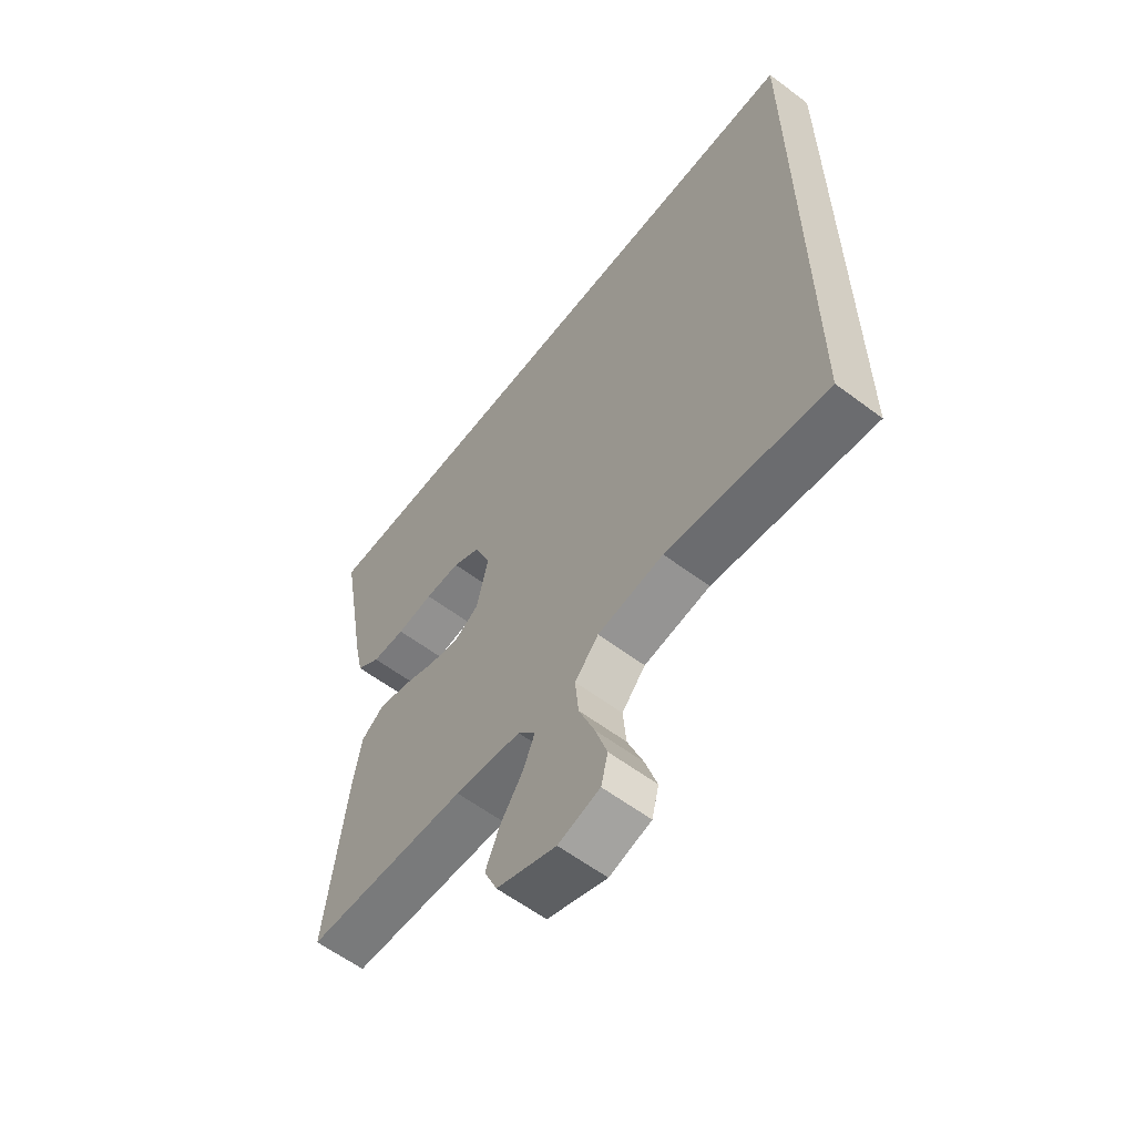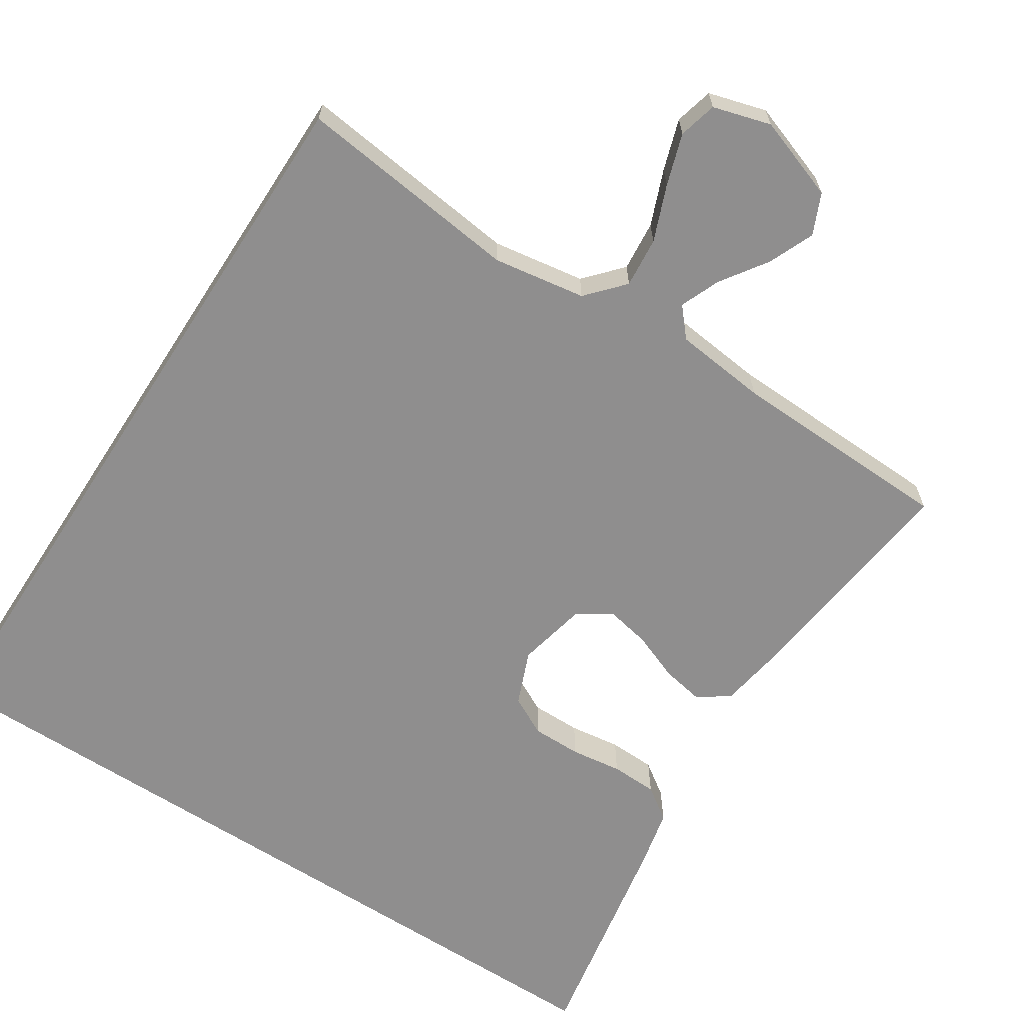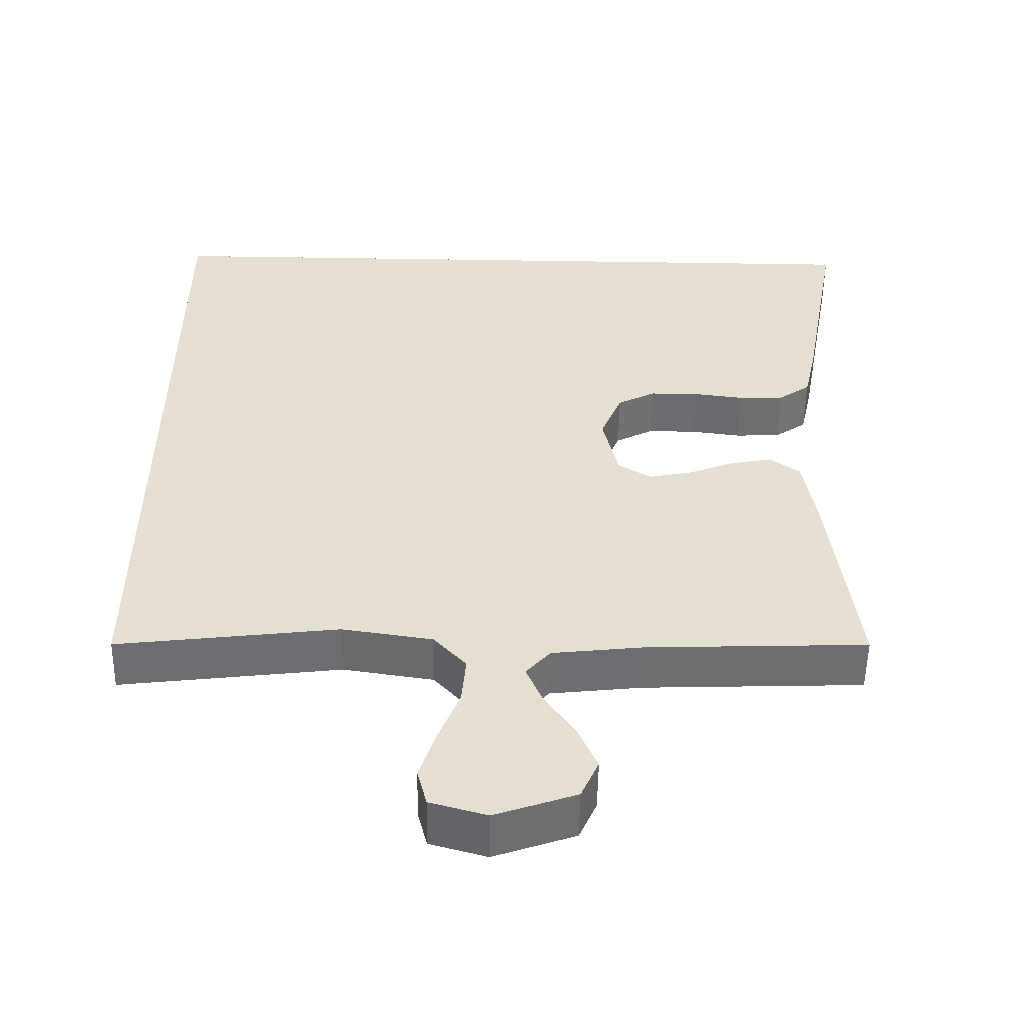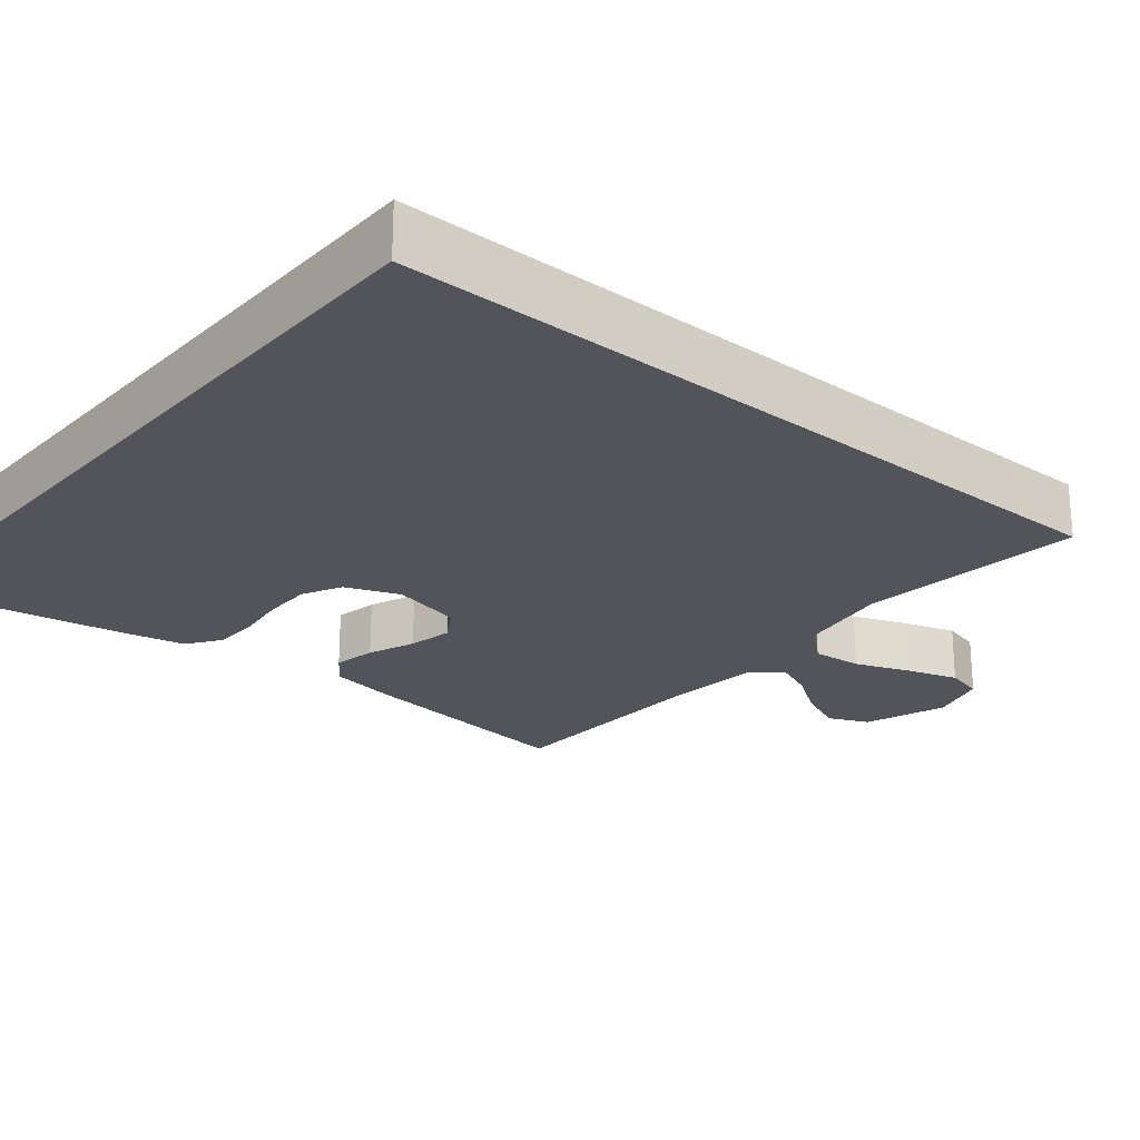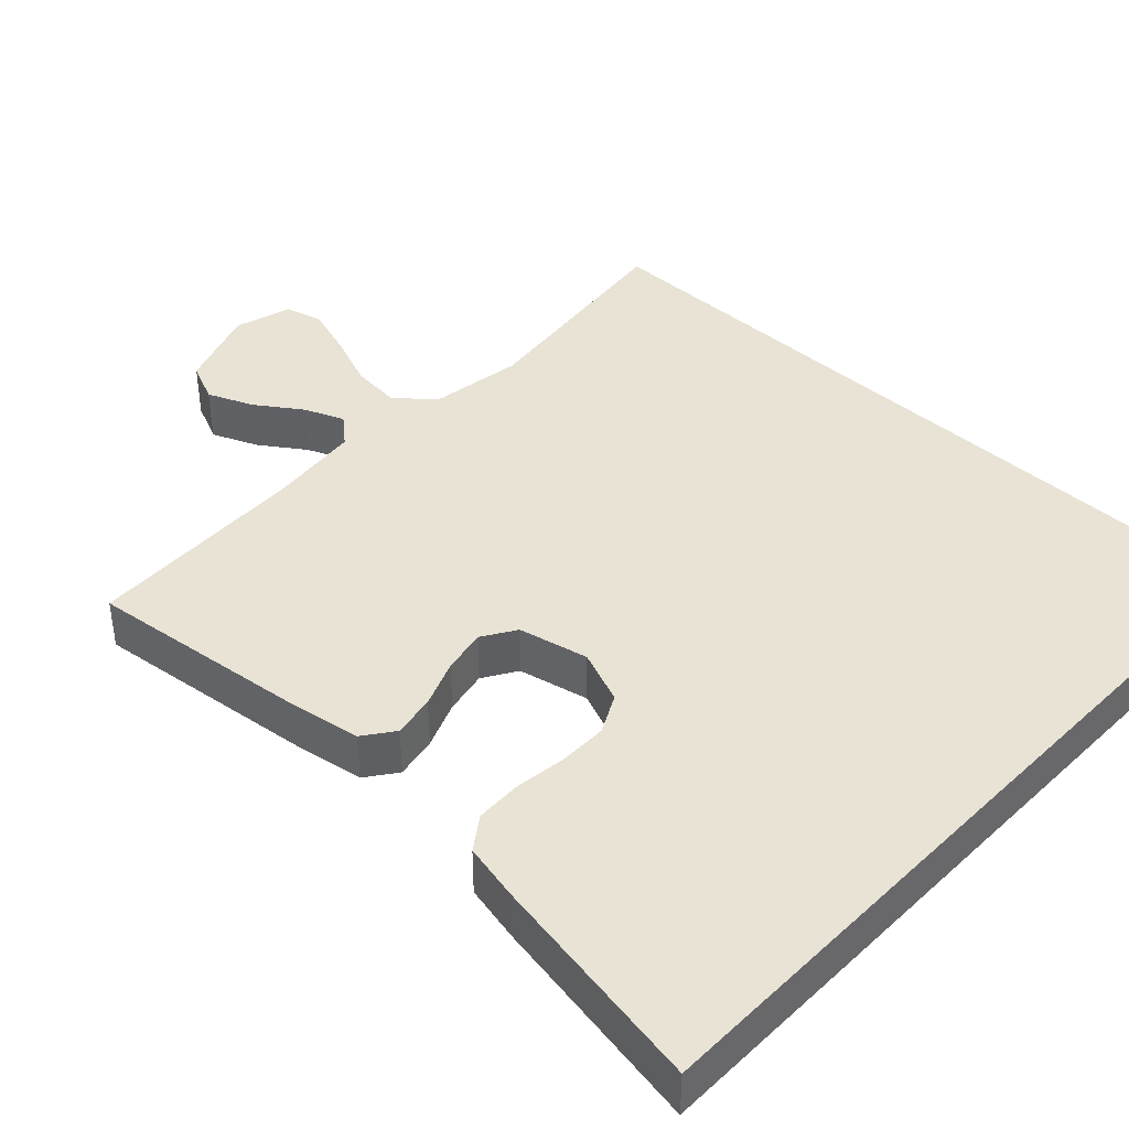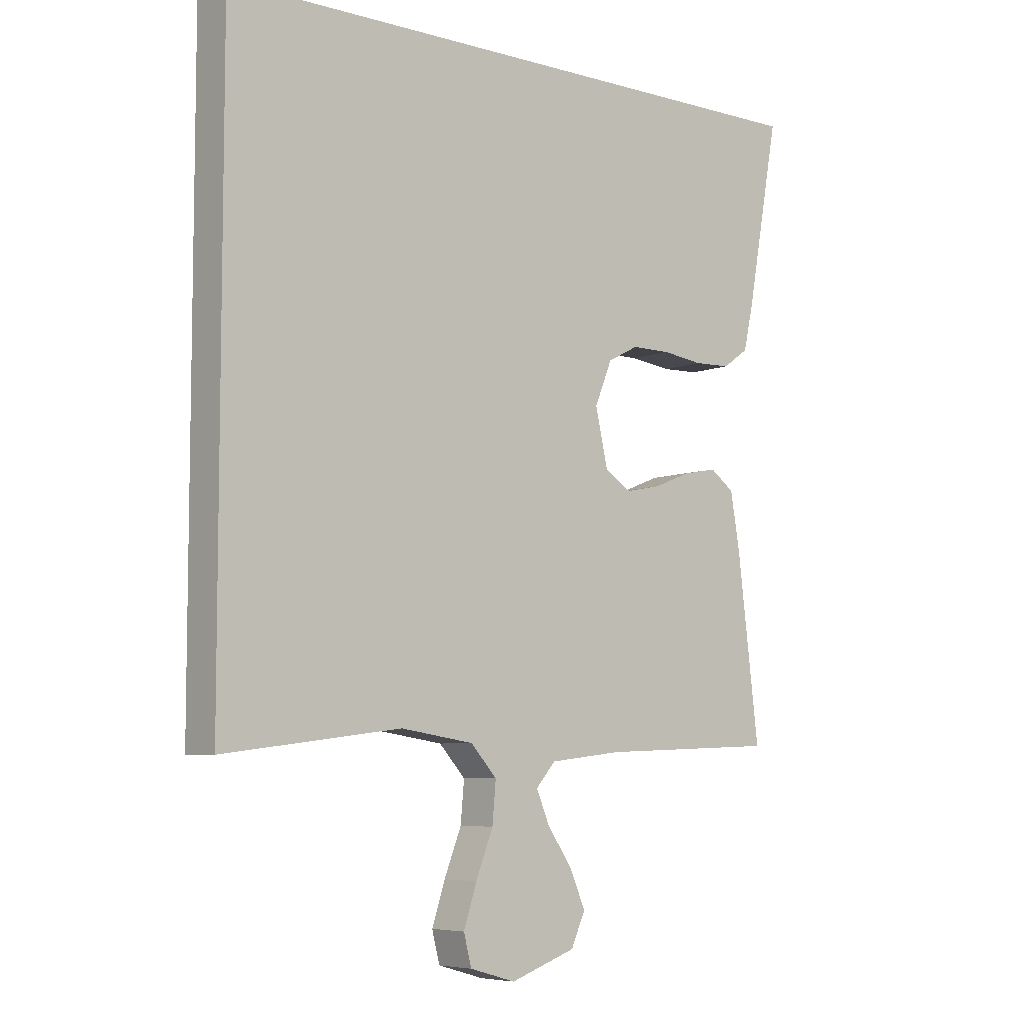
<metadata>
{"format":"obj","ext":"obj","renderer":"f3d","projection":"perspective","resolution":1024,"background":"white","views":[{"elev":-59.8,"azim":52.4,"up":"+Z"},{"elev":-65.0,"azim":147.2,"up":"+Y"},{"elev":-53.7,"azim":179.1,"up":"+Z"},{"elev":-23.7,"azim":50.2,"up":"+Y"},{"elev":41.1,"azim":-46.6,"up":"+Y"},{"elev":-6.5,"azim":139.4,"up":"+Z"}]}
</metadata>
<code>
v -0.554 0.07 0.5
v 0.5 0.07 0.5
v 0.5 0.07 -0.518
v 0.2 0.07 -0.481
v 0.077 0.07 -0.5
v 0.033 0.07 -0.549
v 0.039 0.07 -0.616
v 0.068 0.07 -0.69
v 0.09 0.07 -0.758
v 0.077 0.07 -0.809
v 0 0.07 -0.831
v -0.11 0.07 -0.792
v -0.134 0.07 -0.738
v -0.108 0.07 -0.677
v -0.066 0.07 -0.616
v -0.044 0.07 -0.563
v -0.077 0.07 -0.525
v -0.2 0.07 -0.511
v -0.5 0.07 -0.5
v -0.464 0.07 -0.2
v -0.448 0.07 -0.104
v -0.407 0.07 -0.074
v -0.35 0.07 -0.085
v -0.287 0.07 -0.11
v -0.228 0.07 -0.122
v -0.183 0.07 -0.094
v -0.162 0.07 0
v -0.191 0.07 0.072
v -0.243 0.07 0.099
v -0.309 0.07 0.099
v -0.377 0.07 0.09
v -0.439 0.07 0.092
v -0.483 0.07 0.123
v -0.5 0.07 0.2
v -0.554 0 0.5
v 0.5 0 0.5
v 0.5 0 -0.518
v 0.2 0 -0.481
v 0.077 0 -0.5
v 0.033 0 -0.549
v 0.039 0 -0.616
v 0.068 0 -0.69
v 0.09 0 -0.758
v 0.077 0 -0.809
v 0 0 -0.831
v -0.11 0 -0.792
v -0.134 0 -0.738
v -0.108 0 -0.677
v -0.066 0 -0.616
v -0.044 0 -0.563
v -0.077 0 -0.525
v -0.2 0 -0.511
v -0.5 0 -0.5
v -0.464 0 -0.2
v -0.448 0 -0.104
v -0.407 0 -0.074
v -0.35 0 -0.085
v -0.287 0 -0.11
v -0.228 0 -0.122
v -0.183 0 -0.094
v -0.162 0 0
v -0.191 0 0.072
v -0.243 0 0.099
v -0.309 0 0.099
v -0.377 0 0.09
v -0.439 0 0.092
v -0.483 0 0.123
v -0.5 0 0.2
f 30 31 32 33
f 29 30 33 34
f 21 22 23 24
f 21 24 25
f 18 19 20 21
f 17 18 21 25
f 16 17 25 26
f 12 13 14 15
f 12 15 16
f 11 12 16
f 10 11 16
f 7 8 9 10
f 7 10 16 26
f 2 3 4
f 2 4 5
f 29 34 1 2
f 28 29 2
f 27 28 2 5
f 6 7 26 27
f 5 6 27
f 67 66 65 64
f 68 67 64 63
f 58 57 56 55
f 59 58 55
f 55 54 53 52
f 59 55 52 51
f 60 59 51 50
f 49 48 47 46
f 50 49 46
f 50 46 45
f 50 45 44
f 44 43 42 41
f 60 50 44 41
f 38 37 36
f 39 38 36
f 36 35 68 63
f 36 63 62
f 39 36 62 61
f 61 60 41 40
f 61 40 39
f 1 35 36 2
f 2 36 37 3
f 3 37 38 4
f 4 38 39 5
f 5 39 40 6
f 6 40 41 7
f 7 41 42 8
f 8 42 43 9
f 9 43 44 10
f 10 44 45 11
f 11 45 46 12
f 12 46 47 13
f 13 47 48 14
f 14 48 49 15
f 15 49 50 16
f 16 50 51 17
f 17 51 52 18
f 18 52 53 19
f 19 53 54 20
f 20 54 55 21
f 21 55 56 22
f 22 56 57 23
f 23 57 58 24
f 24 58 59 25
f 25 59 60 26
f 26 60 61 27
f 27 61 62 28
f 28 62 63 29
f 29 63 64 30
f 30 64 65 31
f 31 65 66 32
f 32 66 67 33
f 33 67 68 34
f 34 68 35 1

</code>
